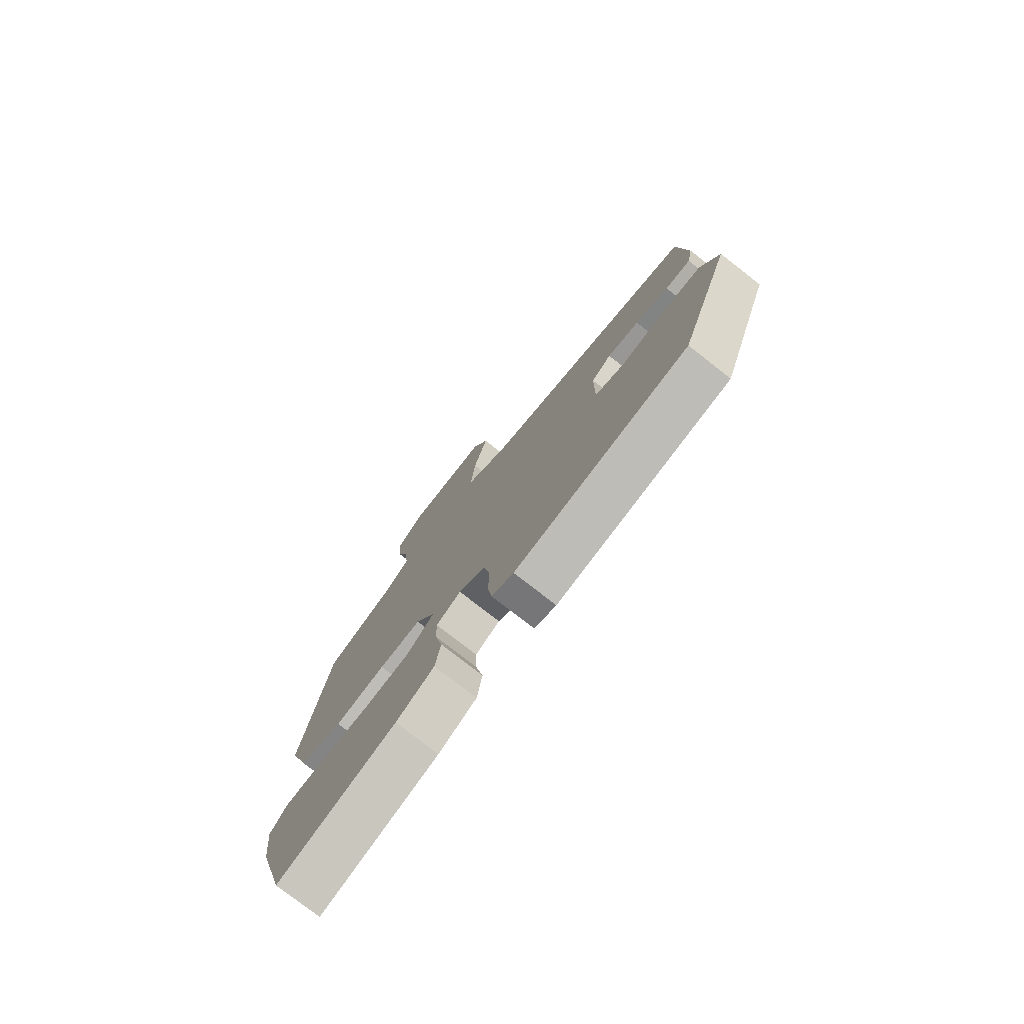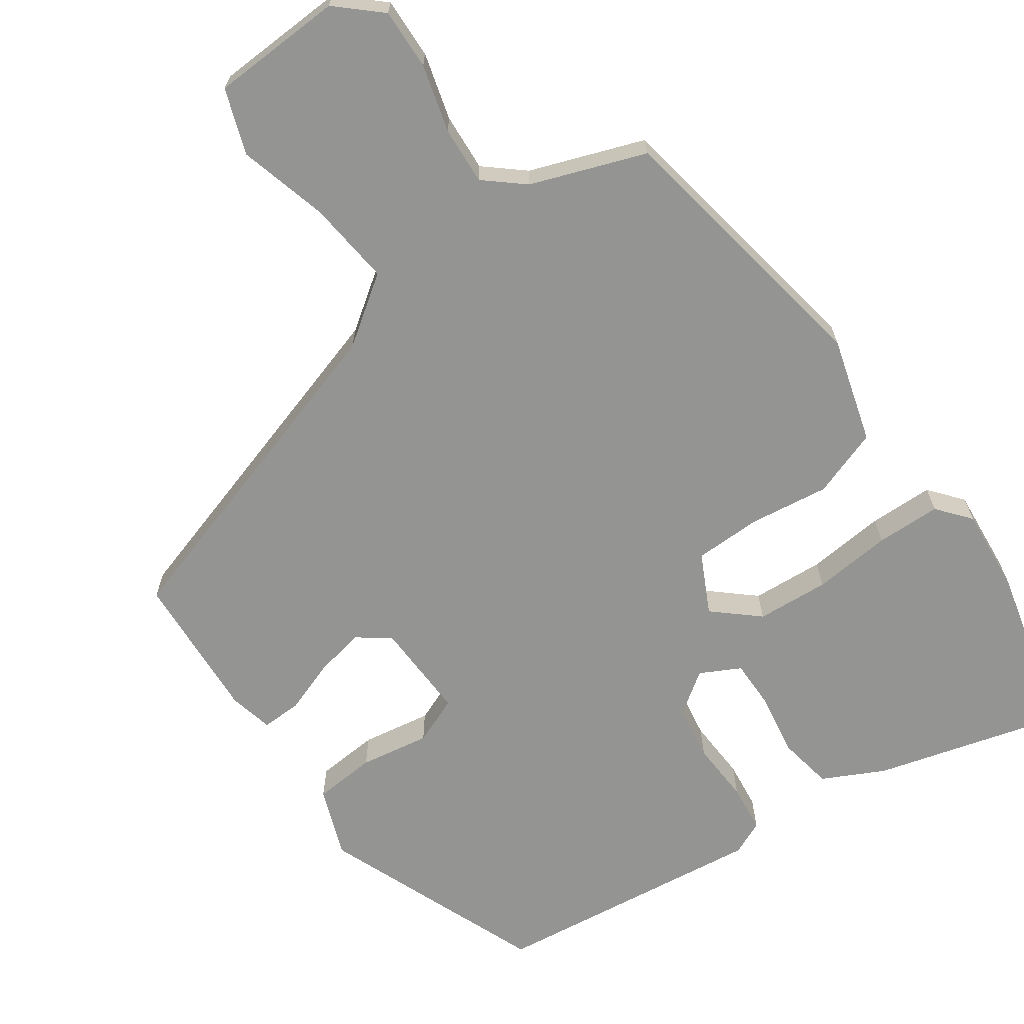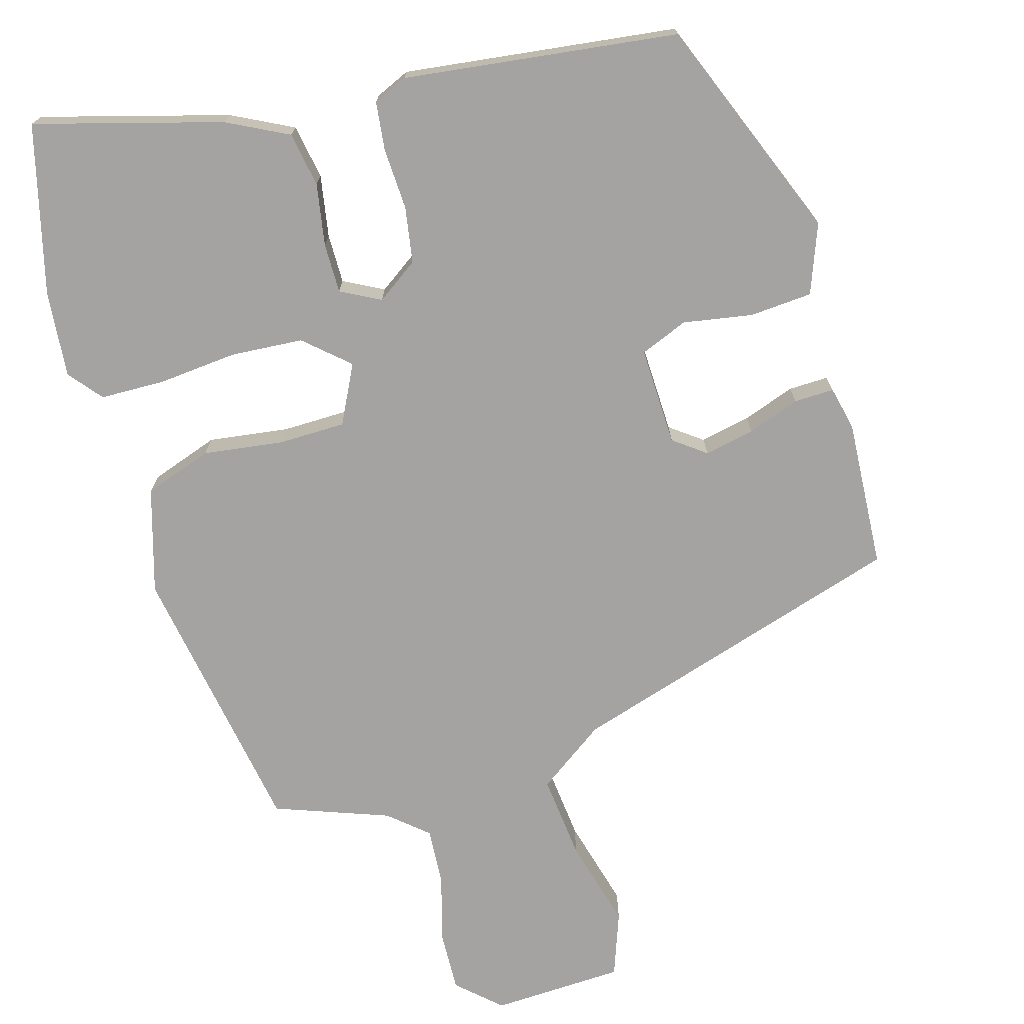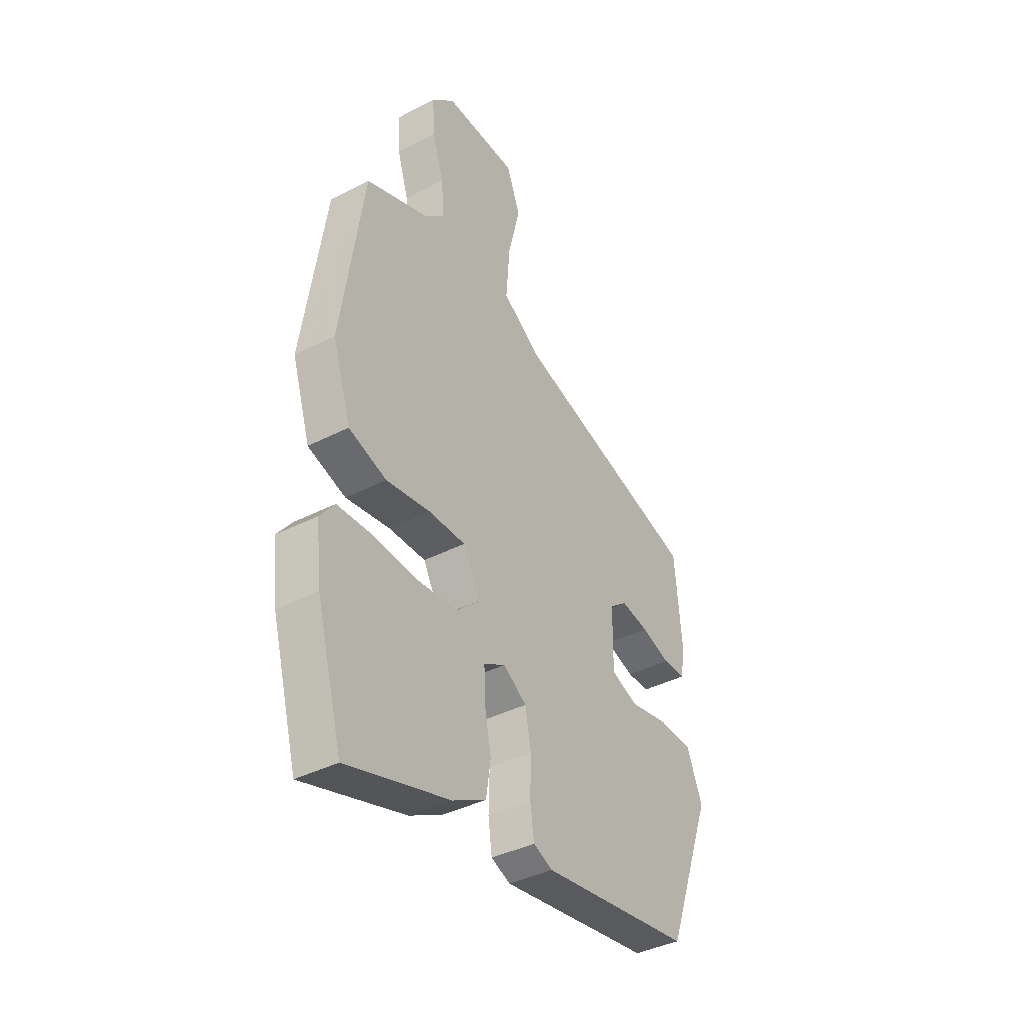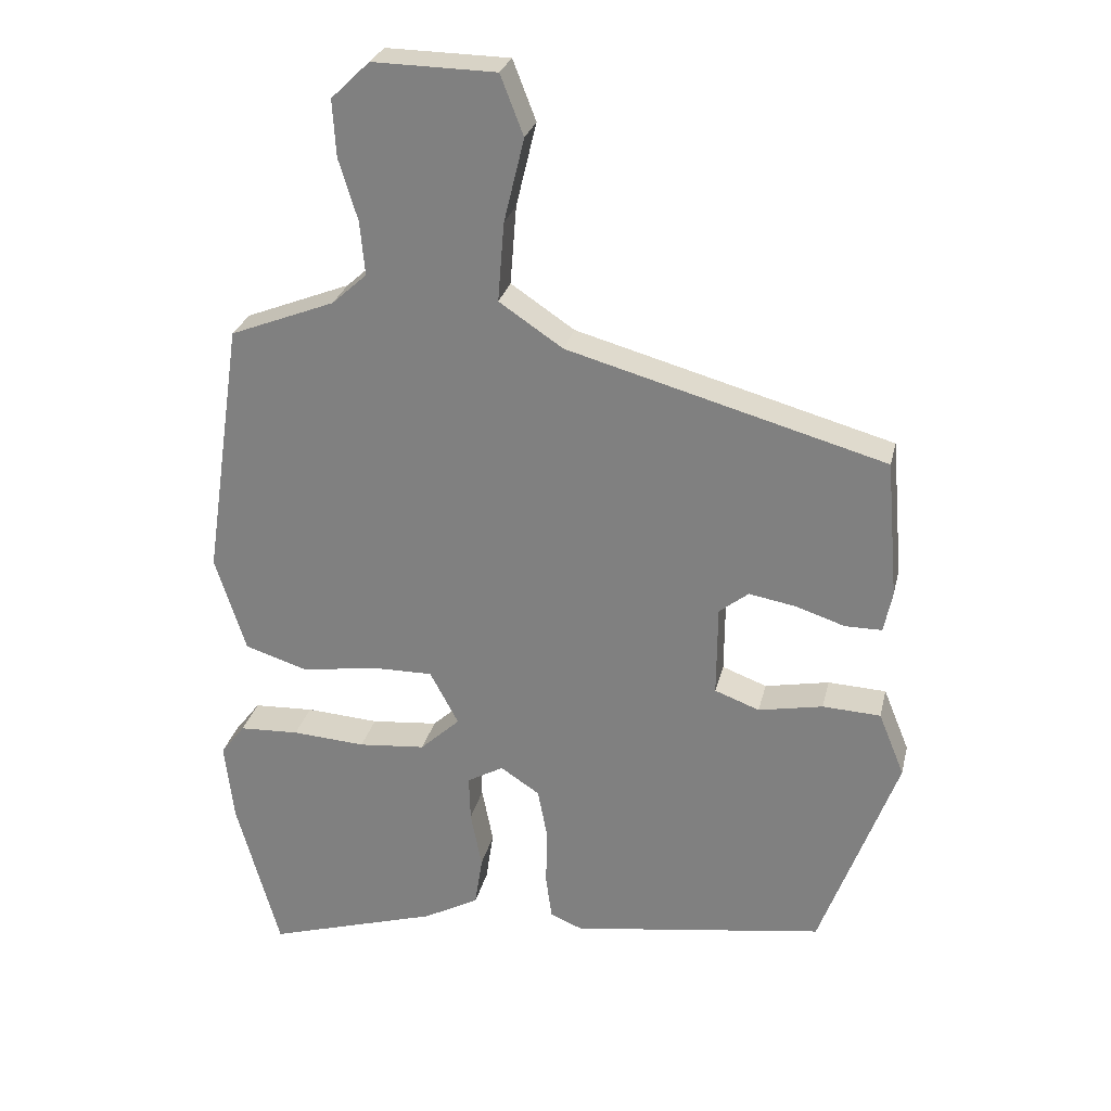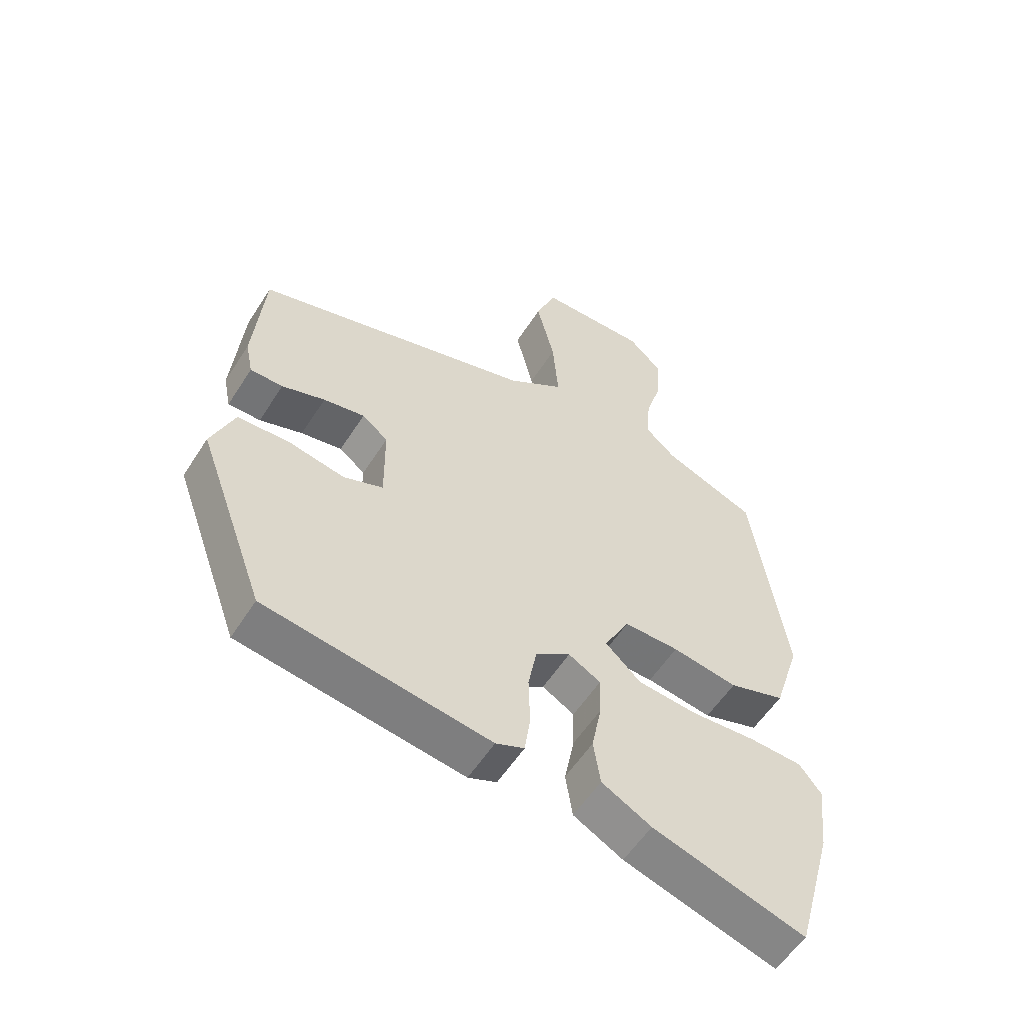
<metadata>
{"format":"obj","ext":"obj","renderer":"f3d","projection":"perspective","resolution":1024,"background":"white","views":[{"elev":-77.5,"azim":-128.0,"up":"+Z"},{"elev":-67.0,"azim":36.7,"up":"+Y"},{"elev":-73.1,"azim":-162.5,"up":"+Y"},{"elev":-39.4,"azim":122.6,"up":"+Z"},{"elev":27.4,"azim":-167.1,"up":"+Z"},{"elev":-56.1,"azim":-32.1,"up":"+Z"}]}
</metadata>
<code>
v 0.533 0.07 -0.38
v 0.471 0.07 -0.603
v 0.225 0.07 -0.528
v 0.145 0.07 -0.485
v 0.134 0.07 -0.412
v 0.15 0.07 -0.33
v 0.152 0.07 -0.264
v 0.1 0.07 -0.235
v 0.044 0.07 -0.272
v 0.03 0.07 -0.346
v 0.032 0.07 -0.428
v 0.023 0.07 -0.492
v -0.023 0.07 -0.511
v -0.386 0.07 -0.457
v -0.496 0.07 -0.158
v -0.459 0.07 -0.067
v -0.376 0.07 -0.063
v -0.284 0.07 -0.081
v -0.22 0.07 -0.057
v -0.221 0.07 0.074
v -0.263 0.07 0.107
v -0.33 0.07 0.095
v -0.4 0.07 0.072
v -0.453 0.07 0.072
v -0.465 0.07 0.131
v -0.448 0.07 0.328
v 0.006 0.07 0.455
v 0.097 0.07 0.516
v 0.088 0.07 0.629
v 0.059 0.07 0.749
v 0.092 0.07 0.834
v 0.268 0.07 0.837
v 0.323 0.07 0.784
v 0.318 0.07 0.703
v 0.291 0.07 0.615
v 0.284 0.07 0.538
v 0.334 0.07 0.493
v 0.484 0.07 0.434
v 0.538 0.07 0.064
v 0.494 0.07 -0.074
v 0.403 0.07 -0.103
v 0.297 0.07 -0.086
v 0.208 0.07 -0.085
v 0.167 0.07 -0.162
v 0.224 0.07 -0.215
v 0.32 0.07 -0.224
v 0.425 0.07 -0.217
v 0.511 0.07 -0.221
v 0.546 0.07 -0.266
v 0.533 0 -0.38
v 0.471 0 -0.603
v 0.225 0 -0.528
v 0.145 0 -0.485
v 0.134 0 -0.412
v 0.15 0 -0.33
v 0.152 0 -0.264
v 0.1 0 -0.235
v 0.044 0 -0.272
v 0.03 0 -0.346
v 0.032 0 -0.428
v 0.023 0 -0.492
v -0.023 0 -0.511
v -0.386 0 -0.457
v -0.496 0 -0.158
v -0.459 0 -0.067
v -0.376 0 -0.063
v -0.284 0 -0.081
v -0.22 0 -0.057
v -0.221 0 0.074
v -0.263 0 0.107
v -0.33 0 0.095
v -0.4 0 0.072
v -0.453 0 0.072
v -0.465 0 0.131
v -0.448 0 0.328
v 0.006 0 0.455
v 0.097 0 0.516
v 0.088 0 0.629
v 0.059 0 0.749
v 0.092 0 0.834
v 0.268 0 0.837
v 0.323 0 0.784
v 0.318 0 0.703
v 0.291 0 0.615
v 0.284 0 0.538
v 0.334 0 0.493
v 0.484 0 0.434
v 0.538 0 0.064
v 0.494 0 -0.074
v 0.403 0 -0.103
v 0.297 0 -0.086
v 0.208 0 -0.085
v 0.167 0 -0.162
v 0.224 0 -0.215
v 0.32 0 -0.224
v 0.425 0 -0.217
v 0.511 0 -0.221
v 0.546 0 -0.266
f 4 5 6
f 3 4 6
f 2 3 6
f 1 2 6
f 49 1 6
f 48 49 6
f 47 48 6
f 46 47 6
f 45 46 6 7
f 44 45 7 8
f 43 44 8 9
f 40 41 42
f 39 40 42
f 38 39 42
f 37 38 42
f 36 37 42 43
f 35 36 43 9
f 33 34 35
f 32 33 35
f 31 32 35
f 30 31 35
f 29 30 35
f 28 29 35
f 27 28 35 9
f 25 26 27
f 24 25 27
f 23 24 27
f 22 23 27
f 21 22 27
f 20 21 27
f 27 9 10
f 20 27 10
f 19 20 10
f 16 17 18
f 15 16 18
f 14 15 18
f 13 14 18
f 12 13 18
f 11 12 18
f 10 11 18
f 10 18 19
f 55 54 53
f 55 53 52
f 55 52 51
f 55 51 50
f 55 50 98
f 55 98 97
f 55 97 96
f 55 96 95
f 56 55 95 94
f 57 56 94 93
f 58 57 93 92
f 91 90 89
f 91 89 88
f 91 88 87
f 91 87 86
f 92 91 86 85
f 58 92 85 84
f 84 83 82
f 84 82 81
f 84 81 80
f 84 80 79
f 84 79 78
f 84 78 77
f 58 84 77 76
f 76 75 74
f 76 74 73
f 76 73 72
f 76 72 71
f 76 71 70
f 76 70 69
f 59 58 76
f 59 76 69
f 59 69 68
f 67 66 65
f 67 65 64
f 67 64 63
f 67 63 62
f 67 62 61
f 67 61 60
f 67 60 59
f 68 67 59
f 1 50 51 2
f 2 51 52 3
f 3 52 53 4
f 4 53 54 5
f 5 54 55 6
f 6 55 56 7
f 7 56 57 8
f 8 57 58 9
f 9 58 59 10
f 10 59 60 11
f 11 60 61 12
f 12 61 62 13
f 13 62 63 14
f 14 63 64 15
f 15 64 65 16
f 16 65 66 17
f 17 66 67 18
f 18 67 68 19
f 19 68 69 20
f 20 69 70 21
f 21 70 71 22
f 22 71 72 23
f 23 72 73 24
f 24 73 74 25
f 25 74 75 26
f 26 75 76 27
f 27 76 77 28
f 28 77 78 29
f 29 78 79 30
f 30 79 80 31
f 31 80 81 32
f 32 81 82 33
f 33 82 83 34
f 34 83 84 35
f 35 84 85 36
f 36 85 86 37
f 37 86 87 38
f 38 87 88 39
f 39 88 89 40
f 40 89 90 41
f 41 90 91 42
f 42 91 92 43
f 43 92 93 44
f 44 93 94 45
f 45 94 95 46
f 46 95 96 47
f 47 96 97 48
f 48 97 98 49
f 49 98 50 1

</code>
